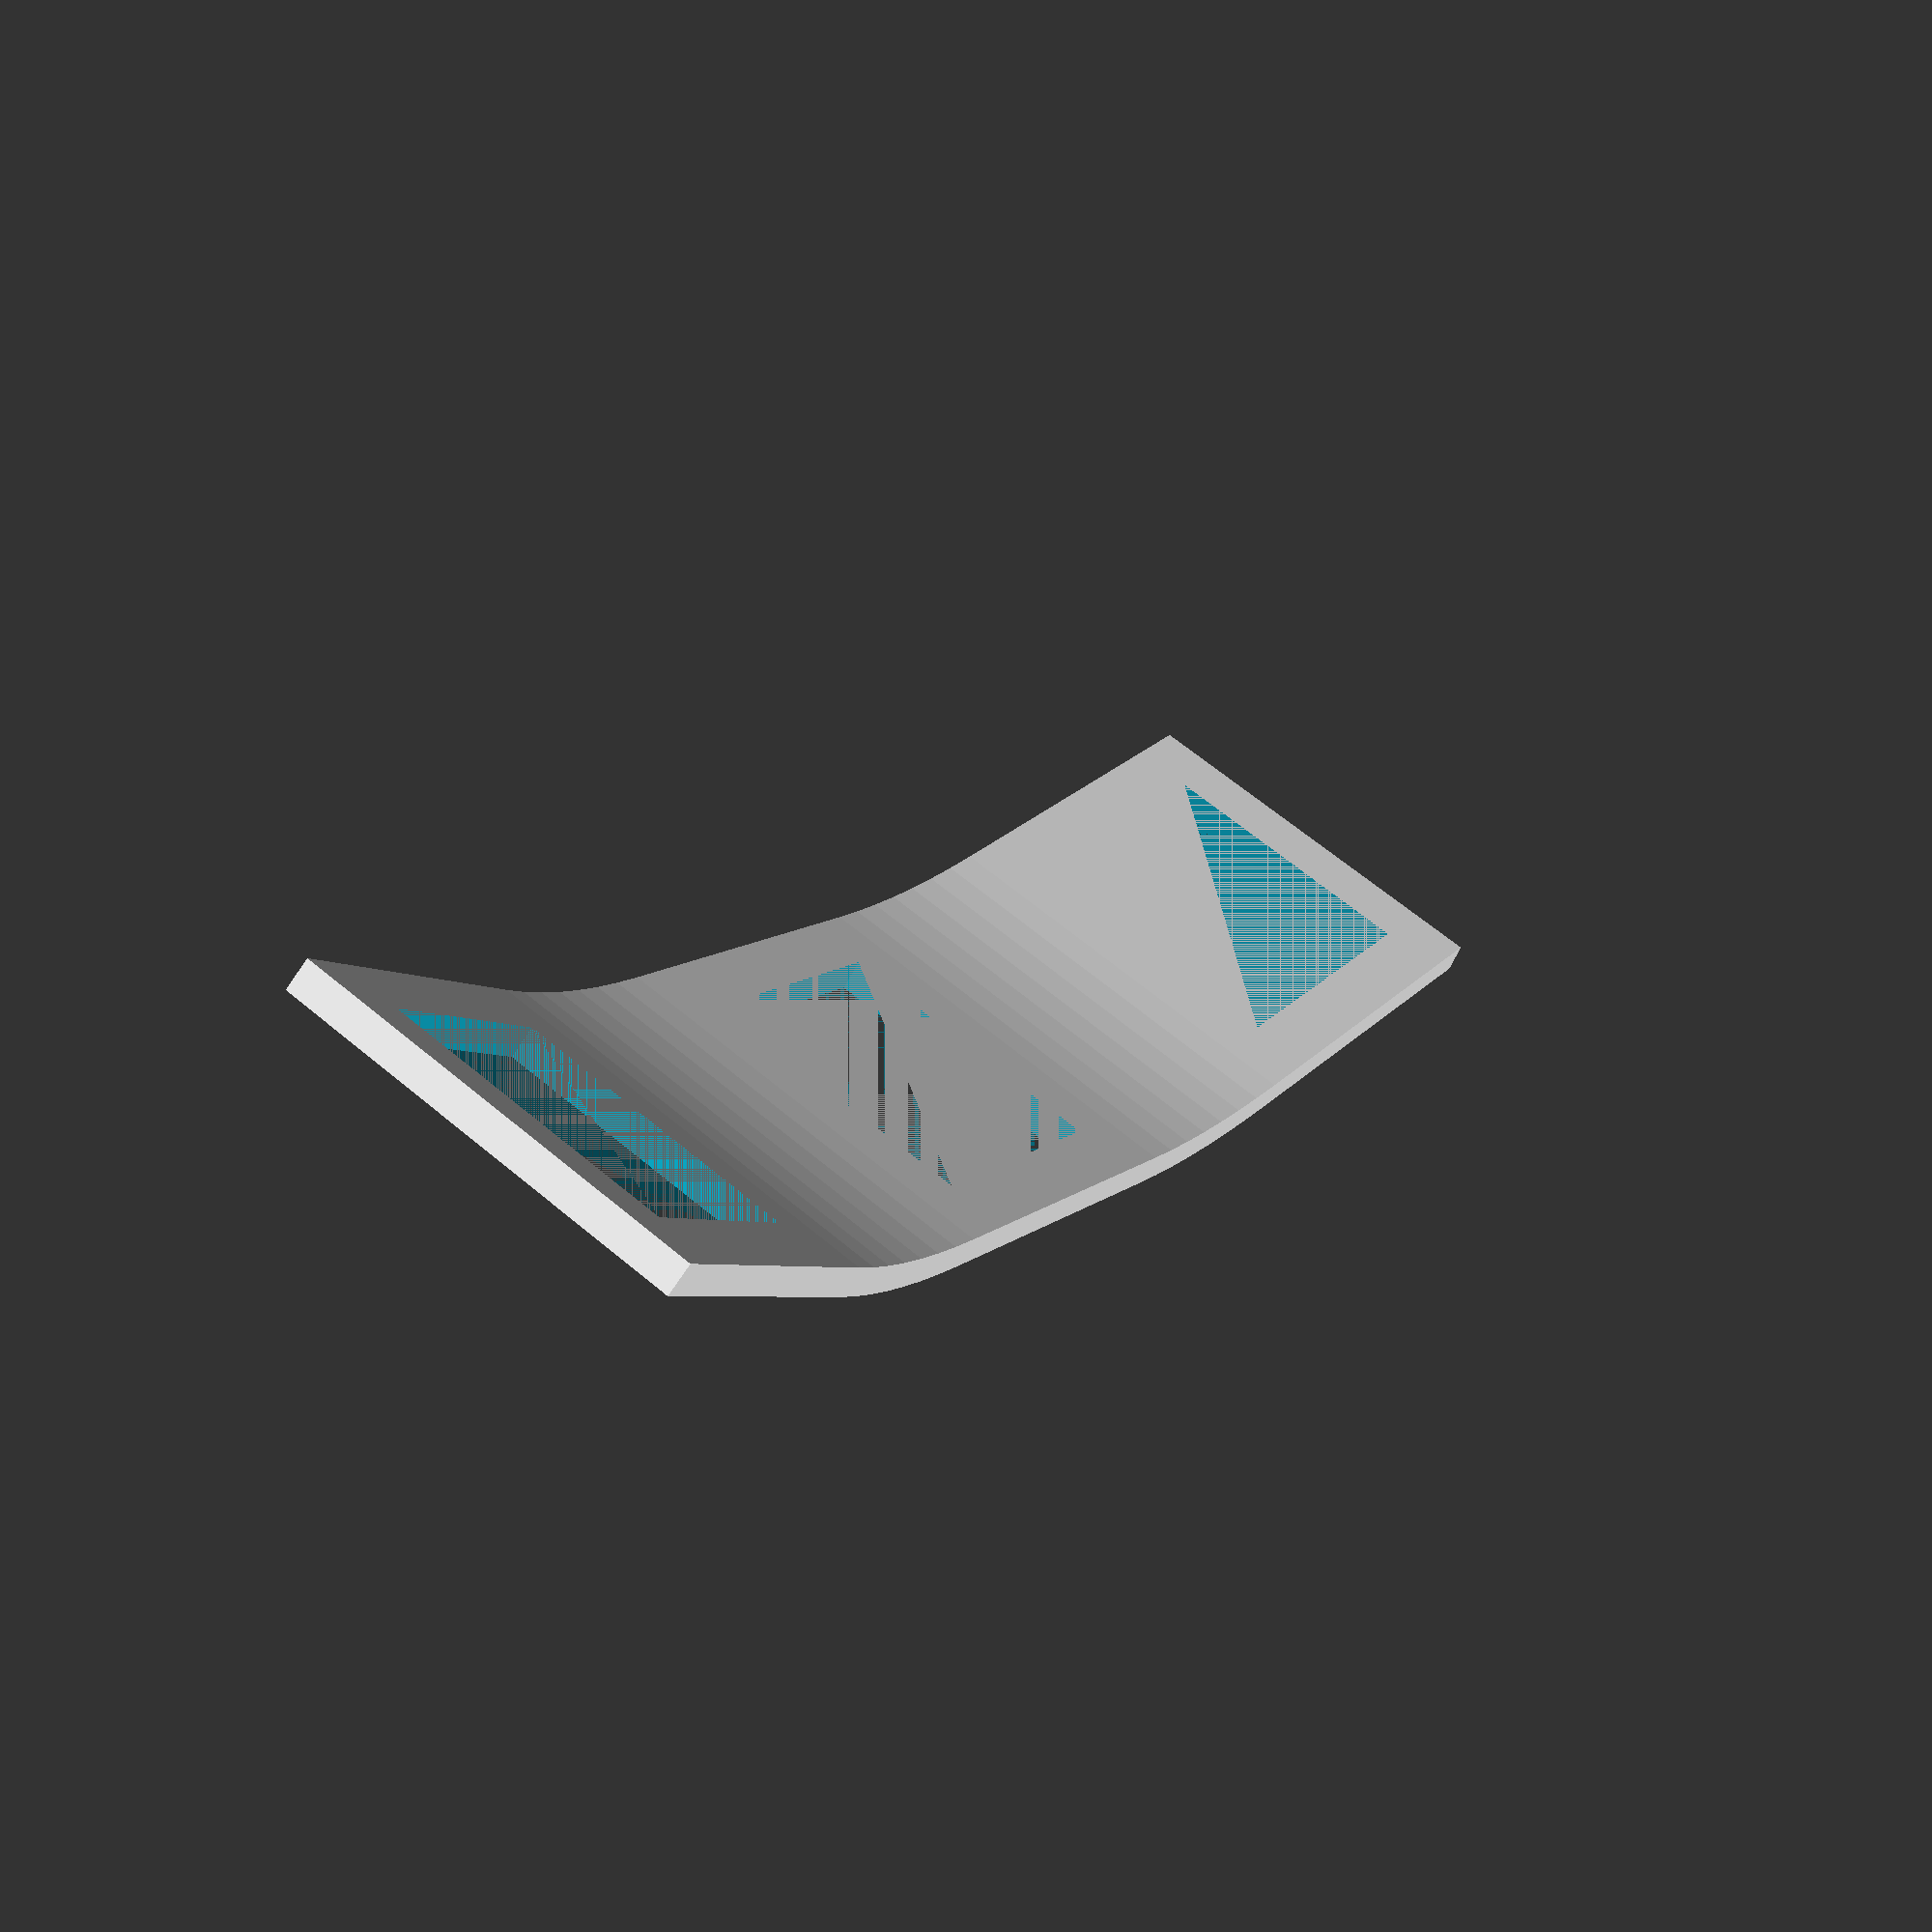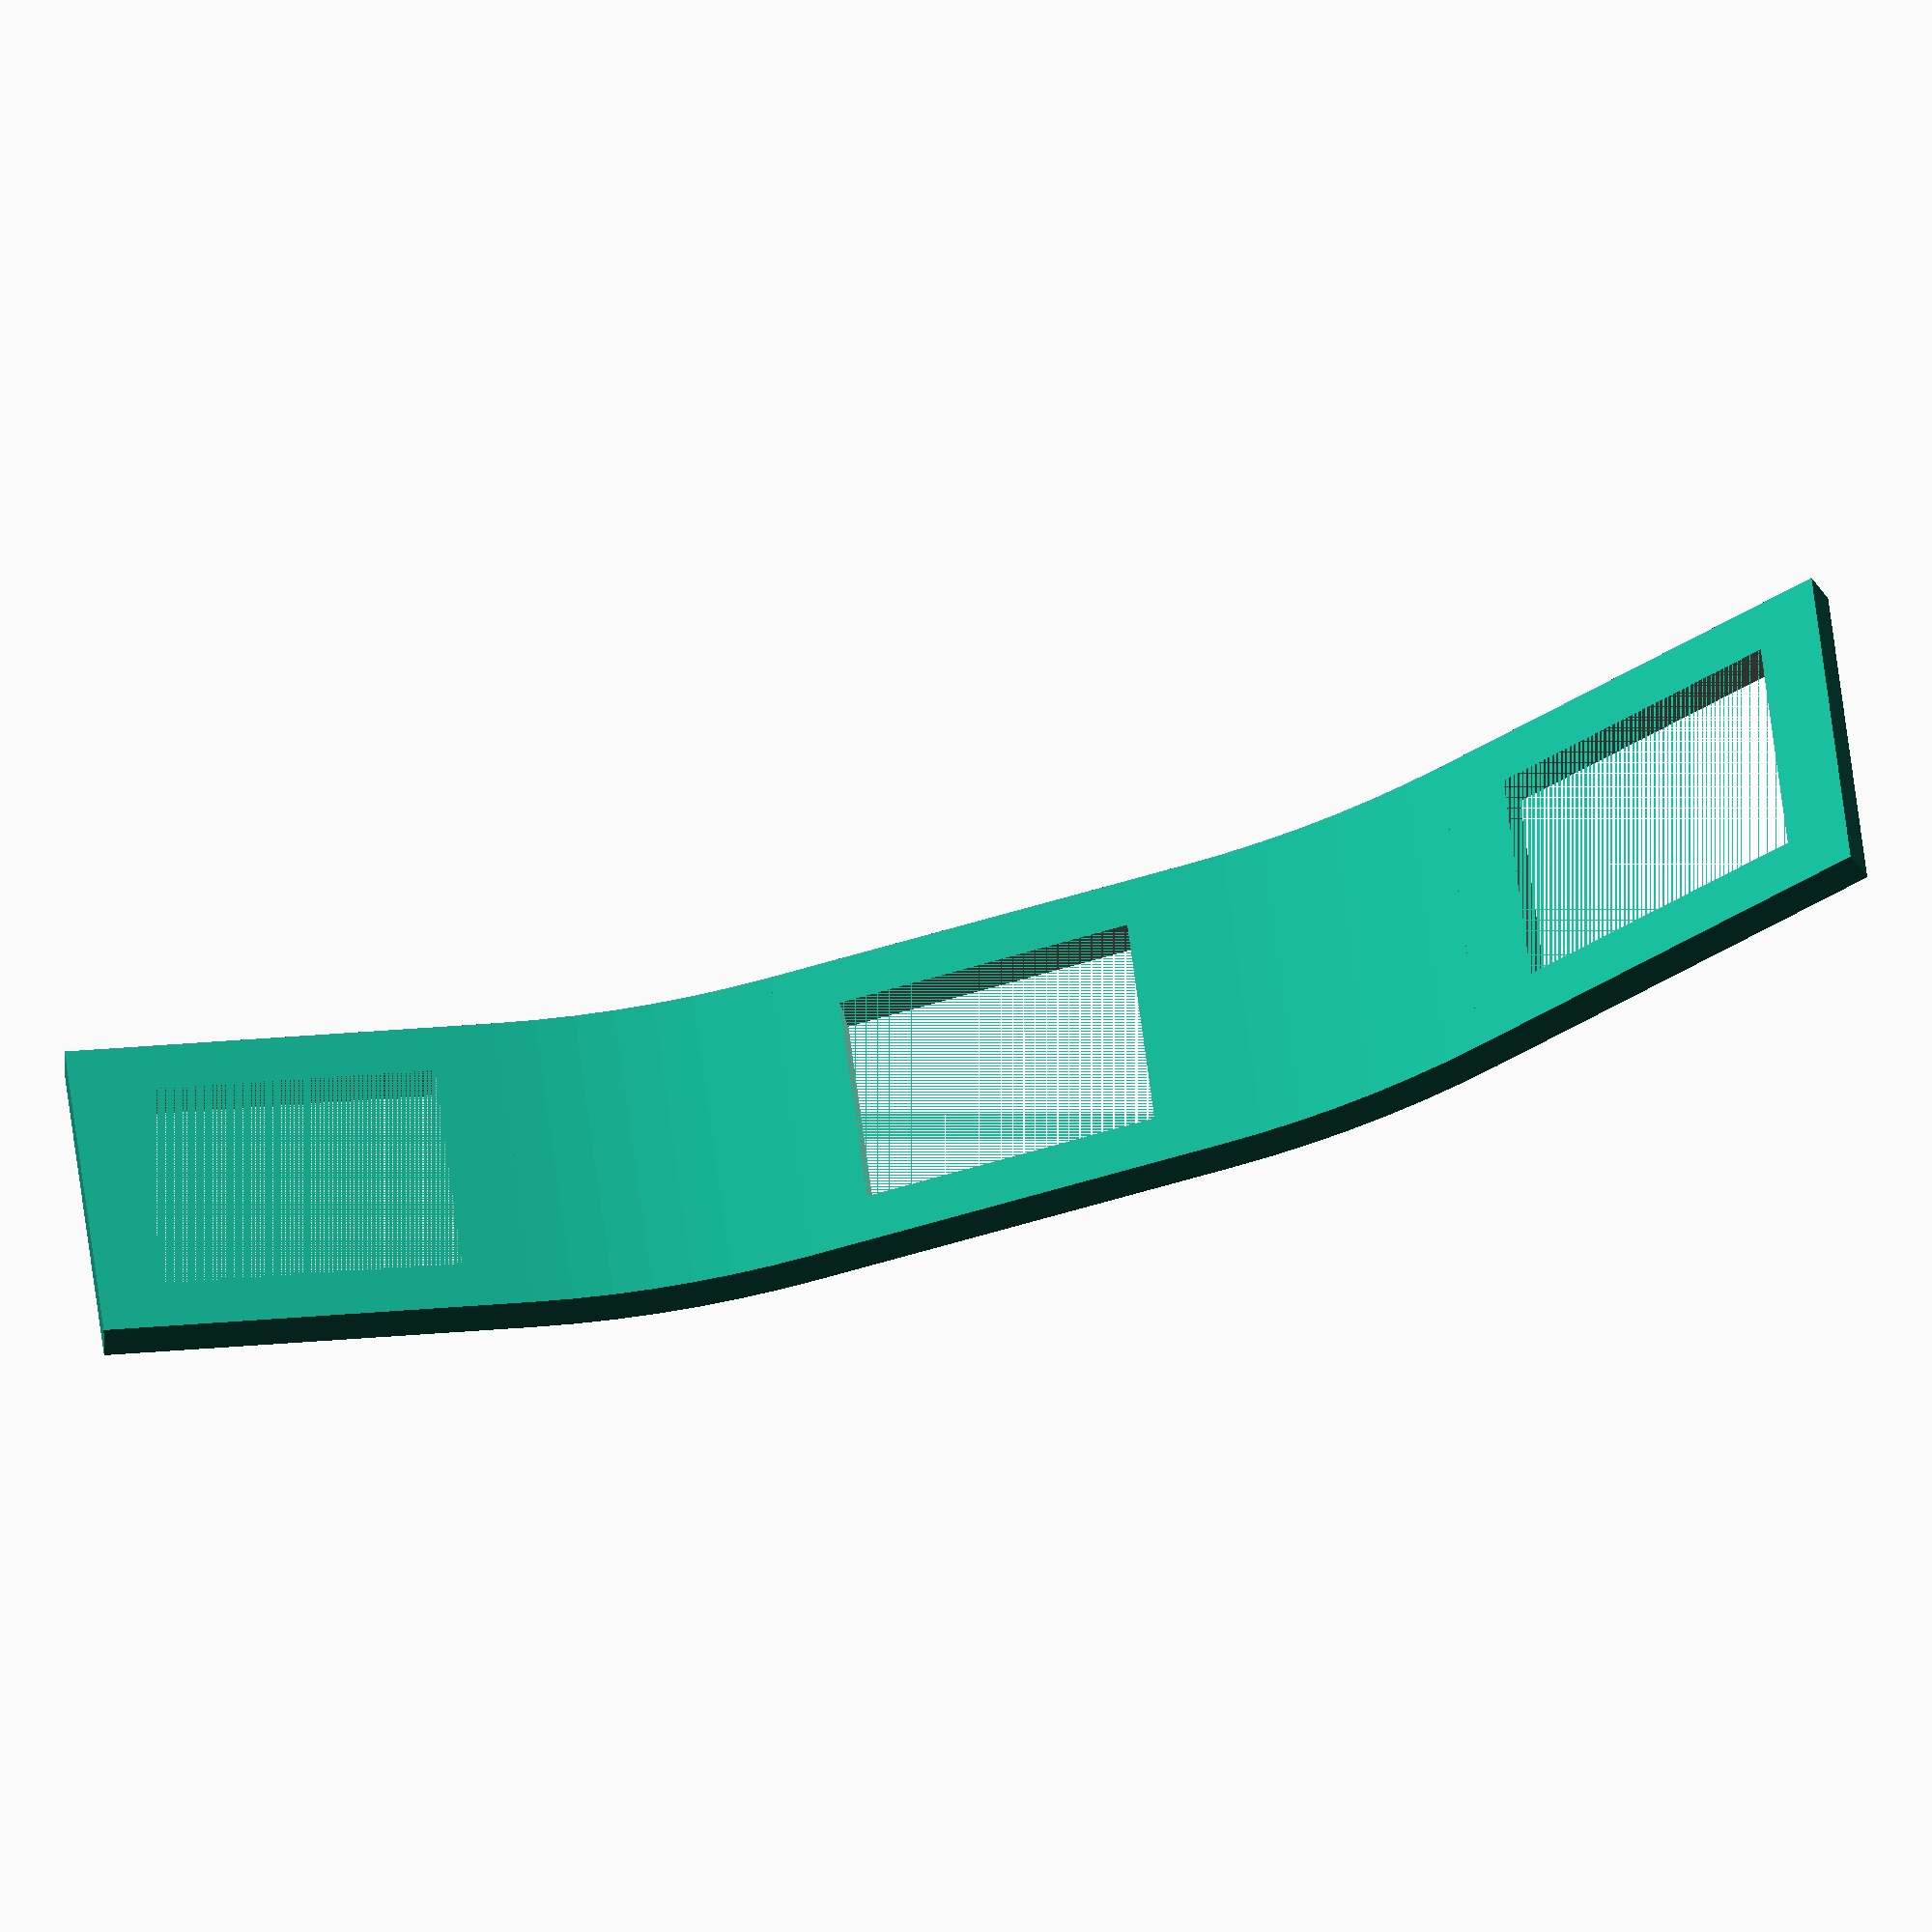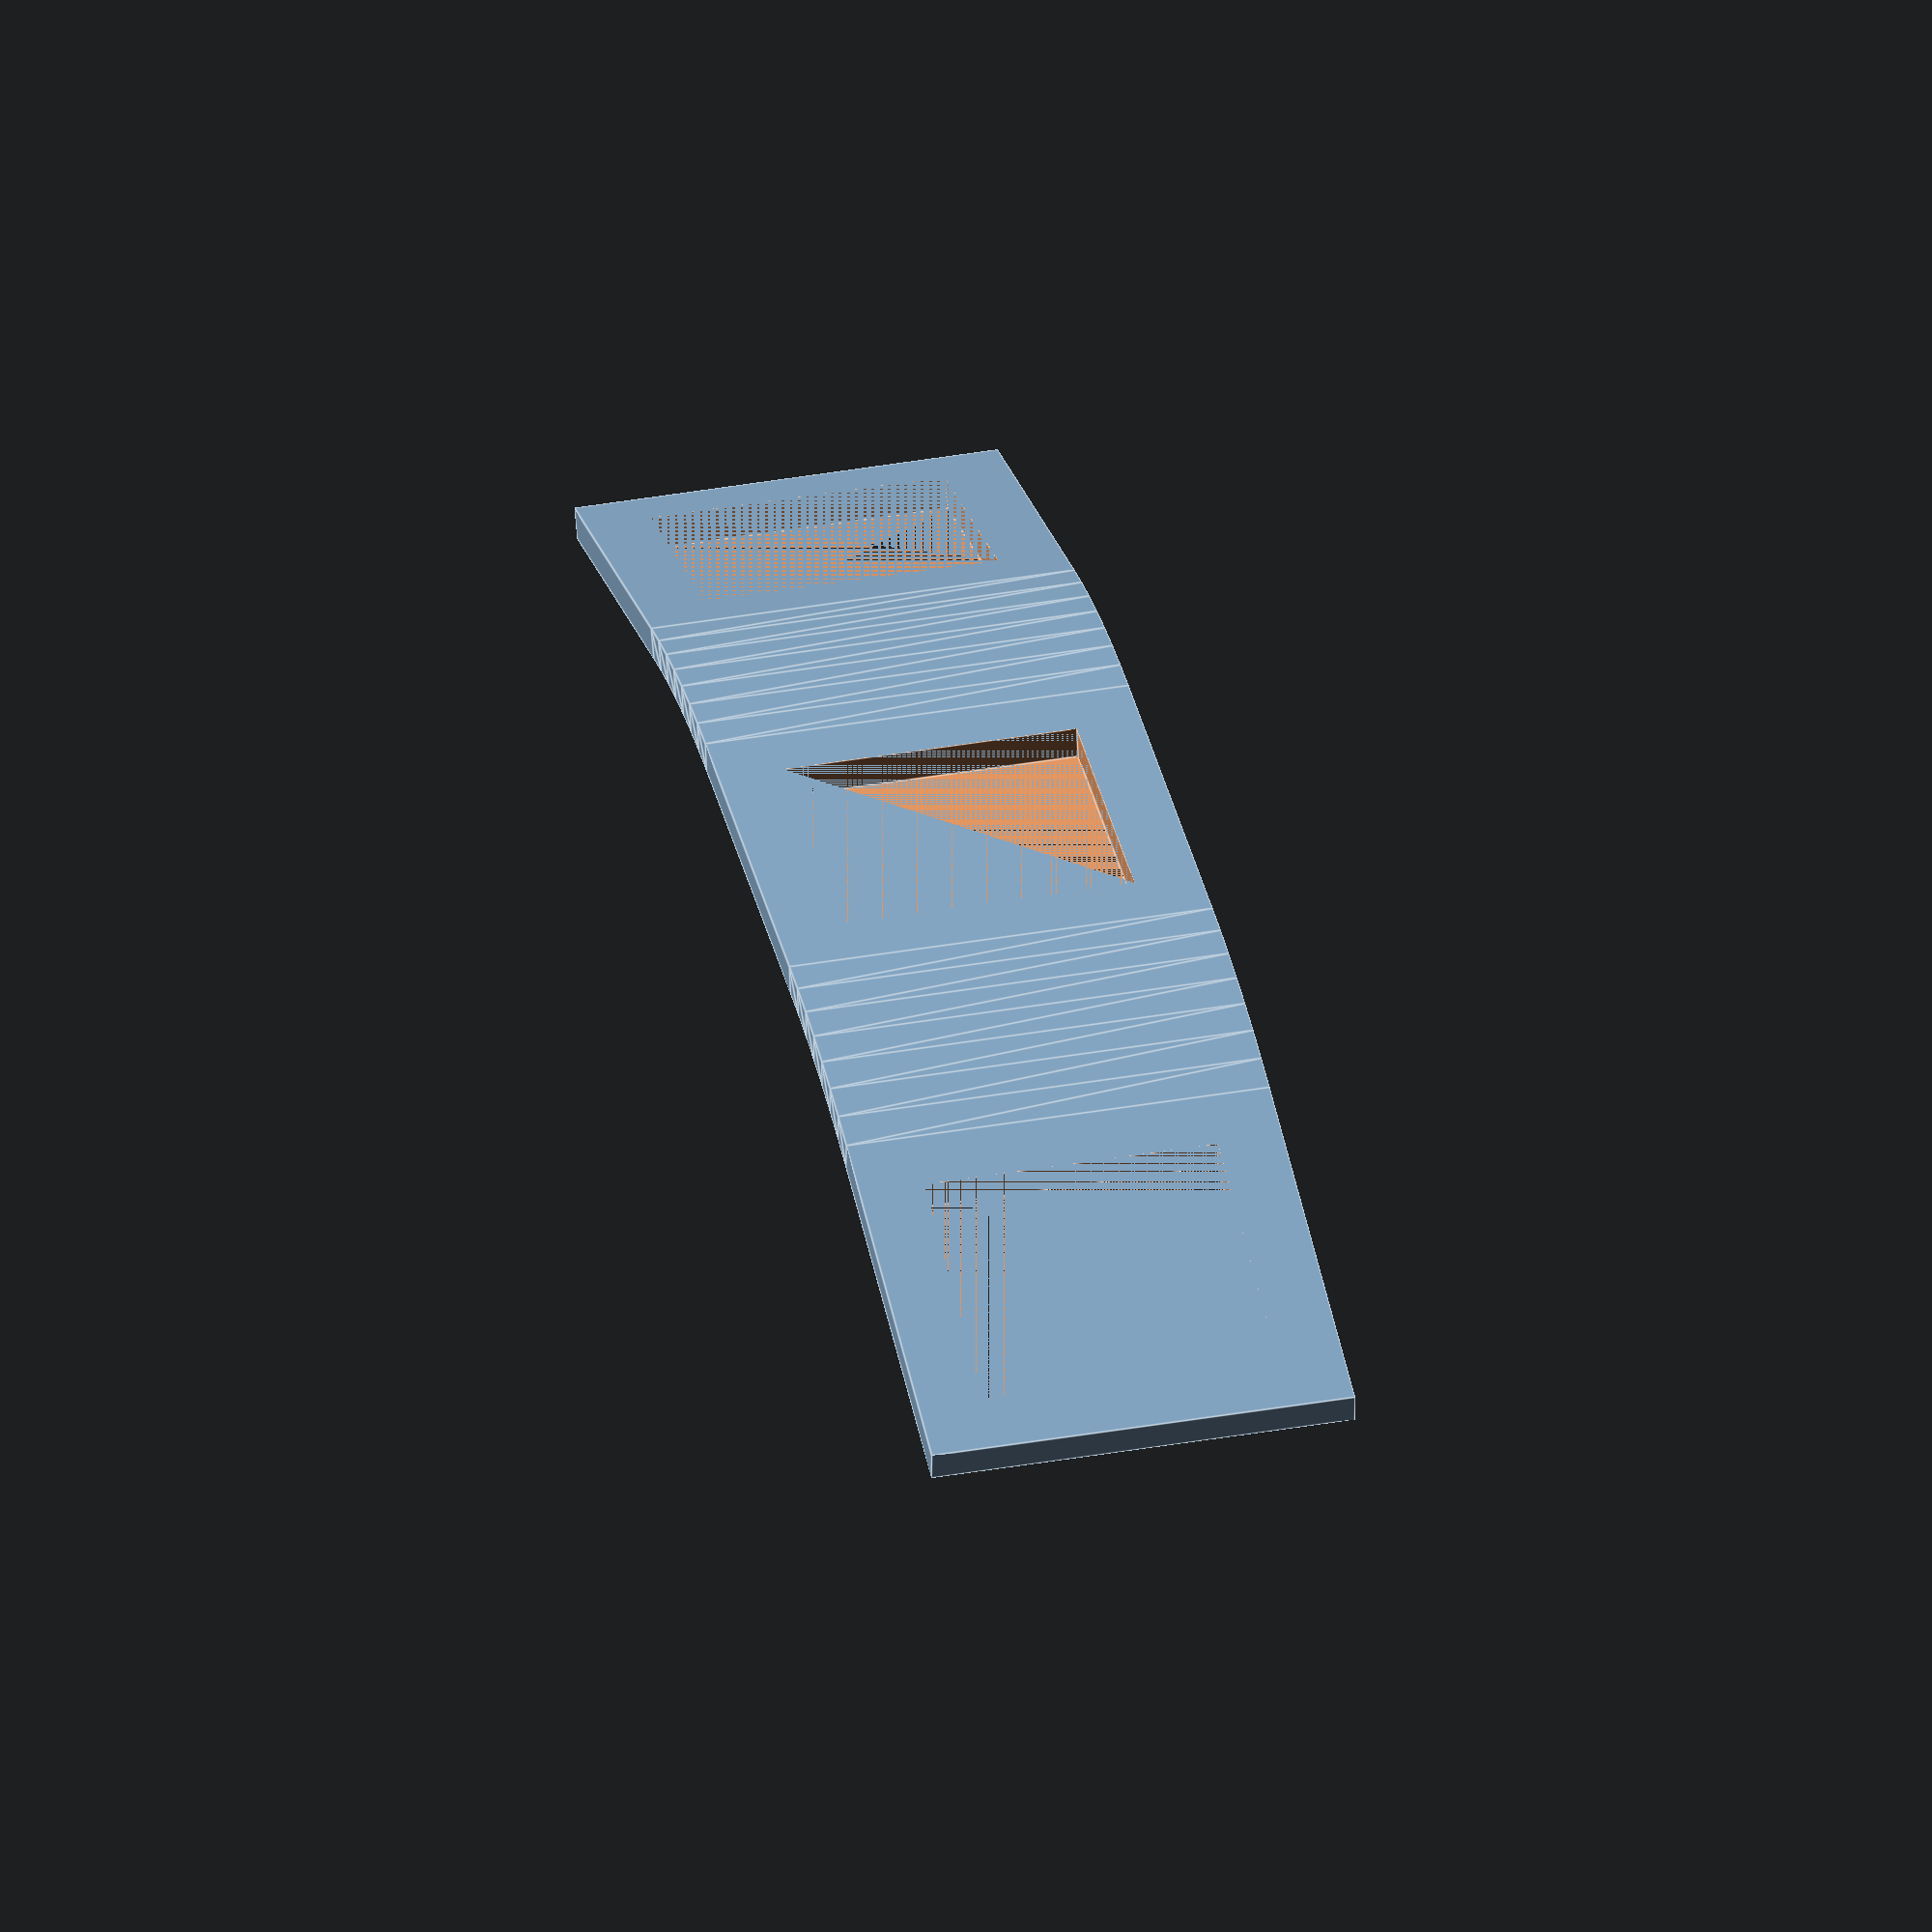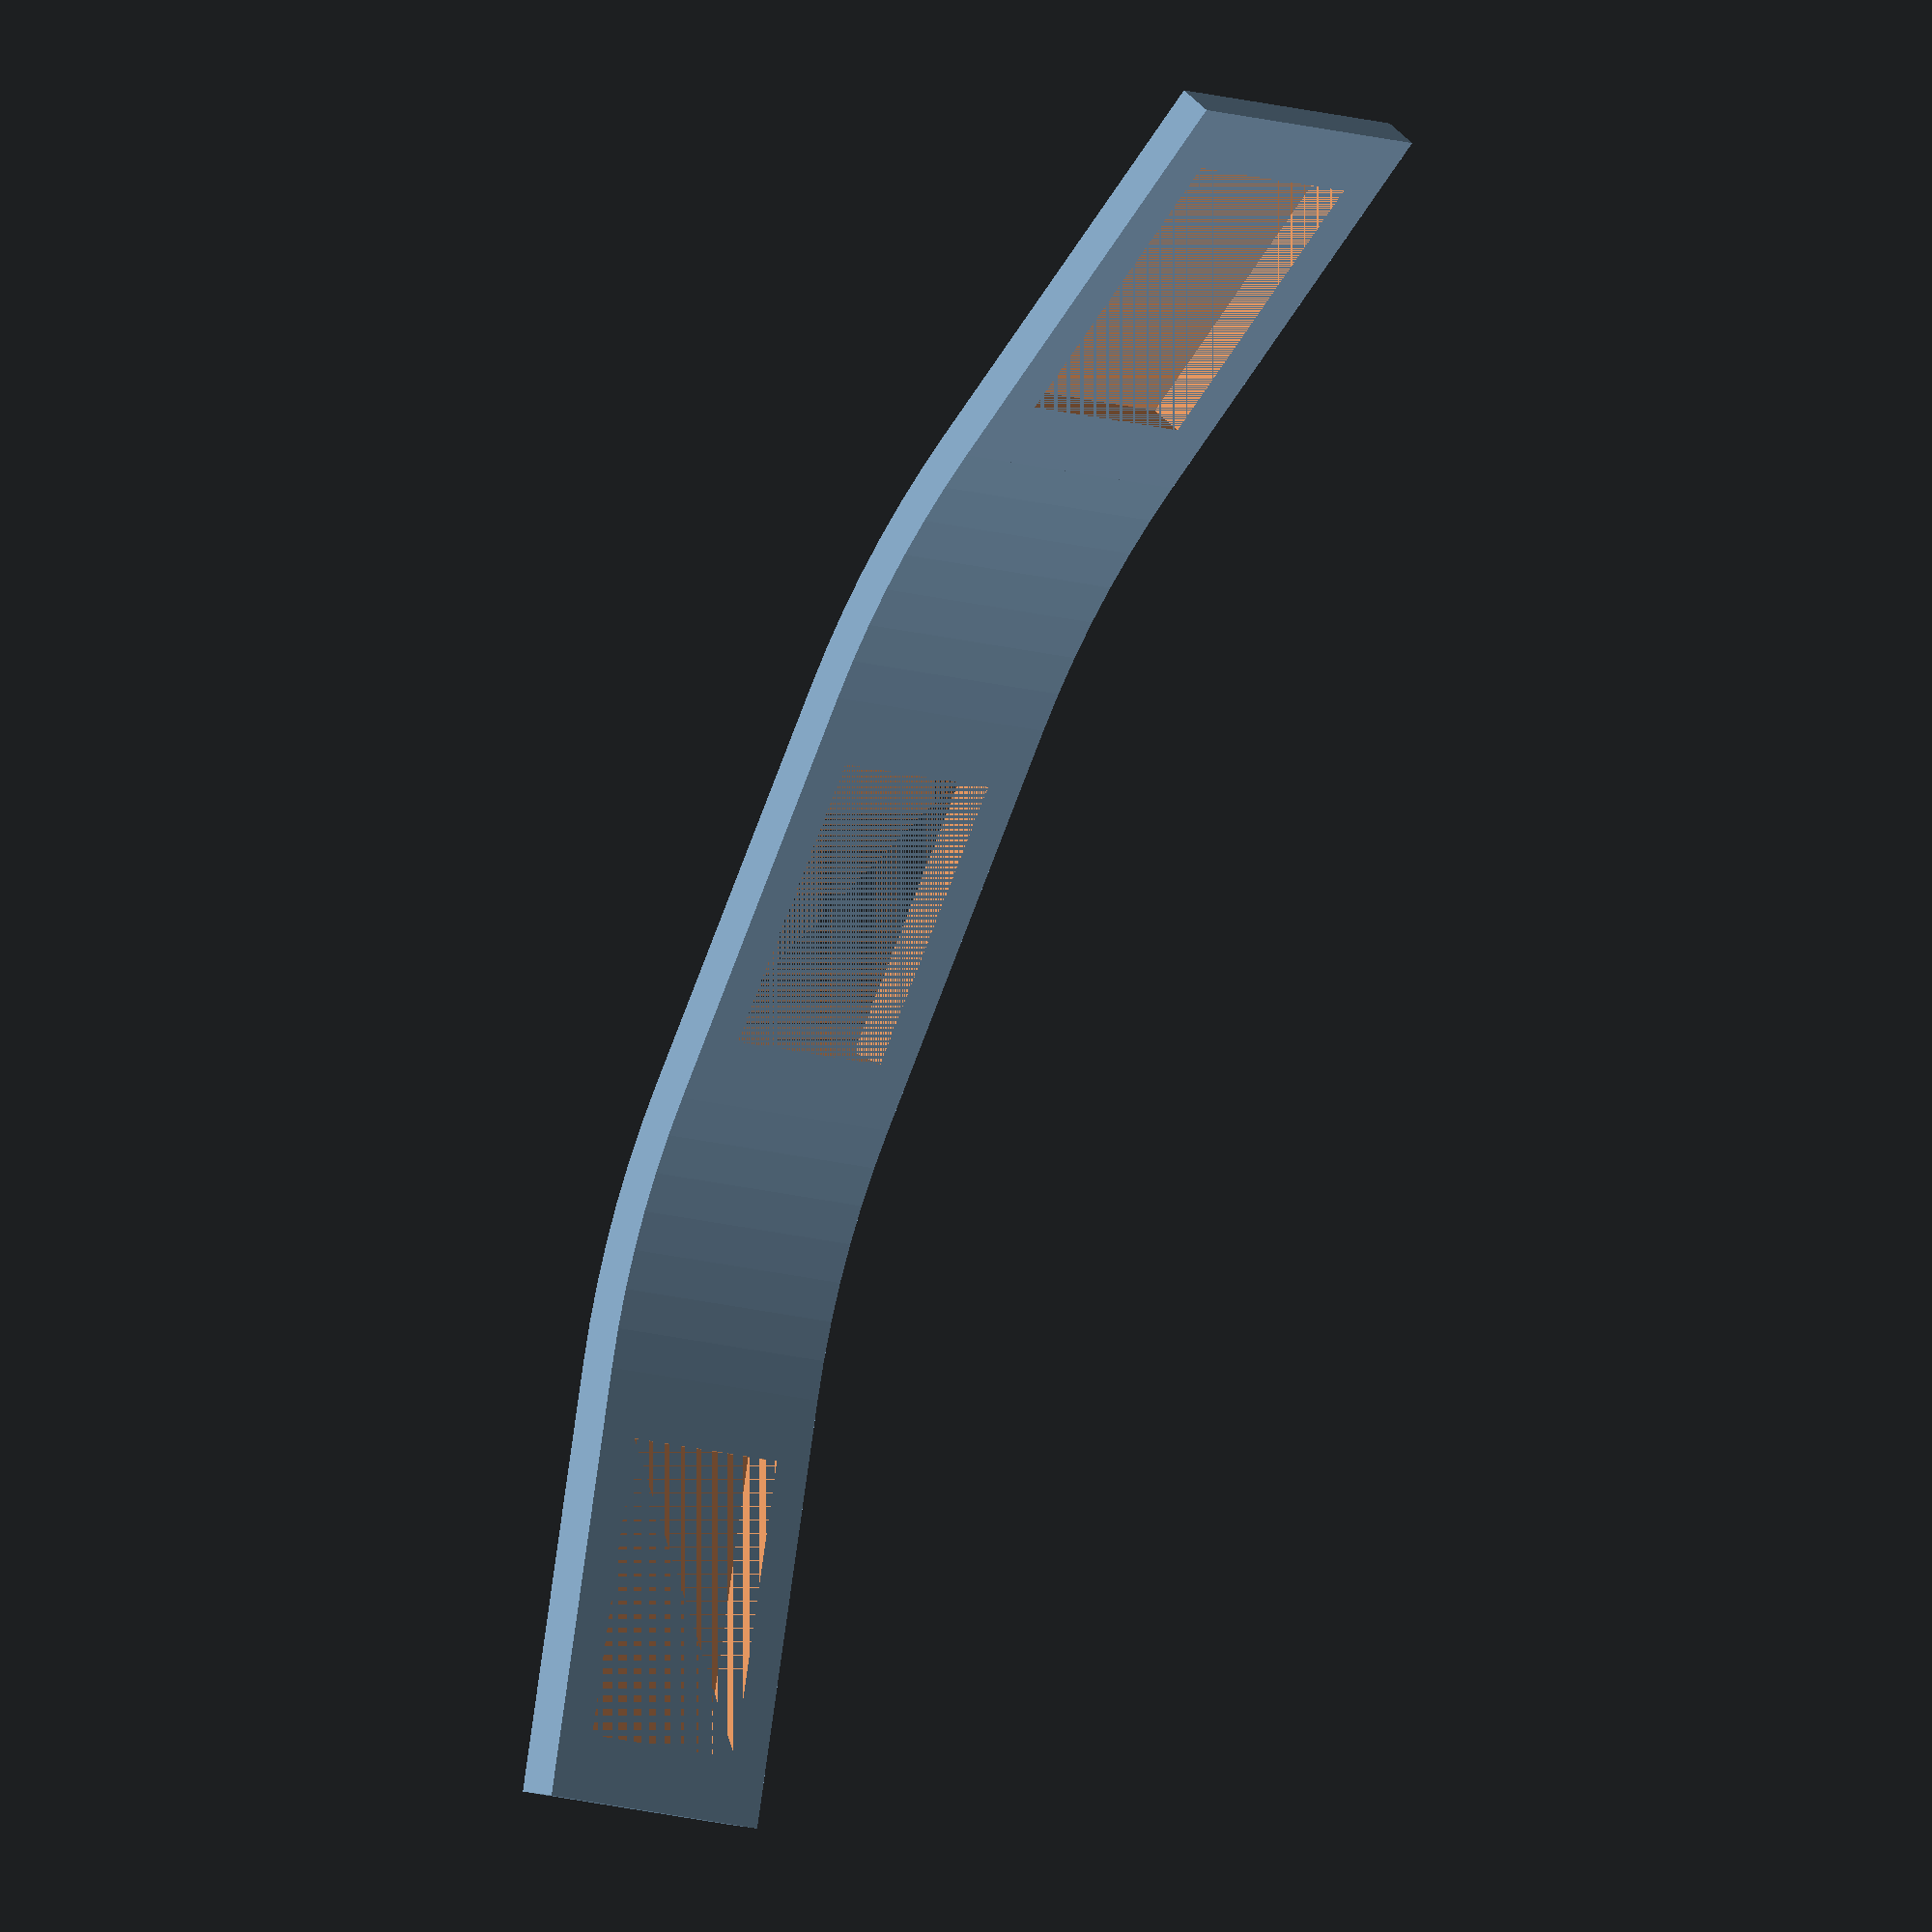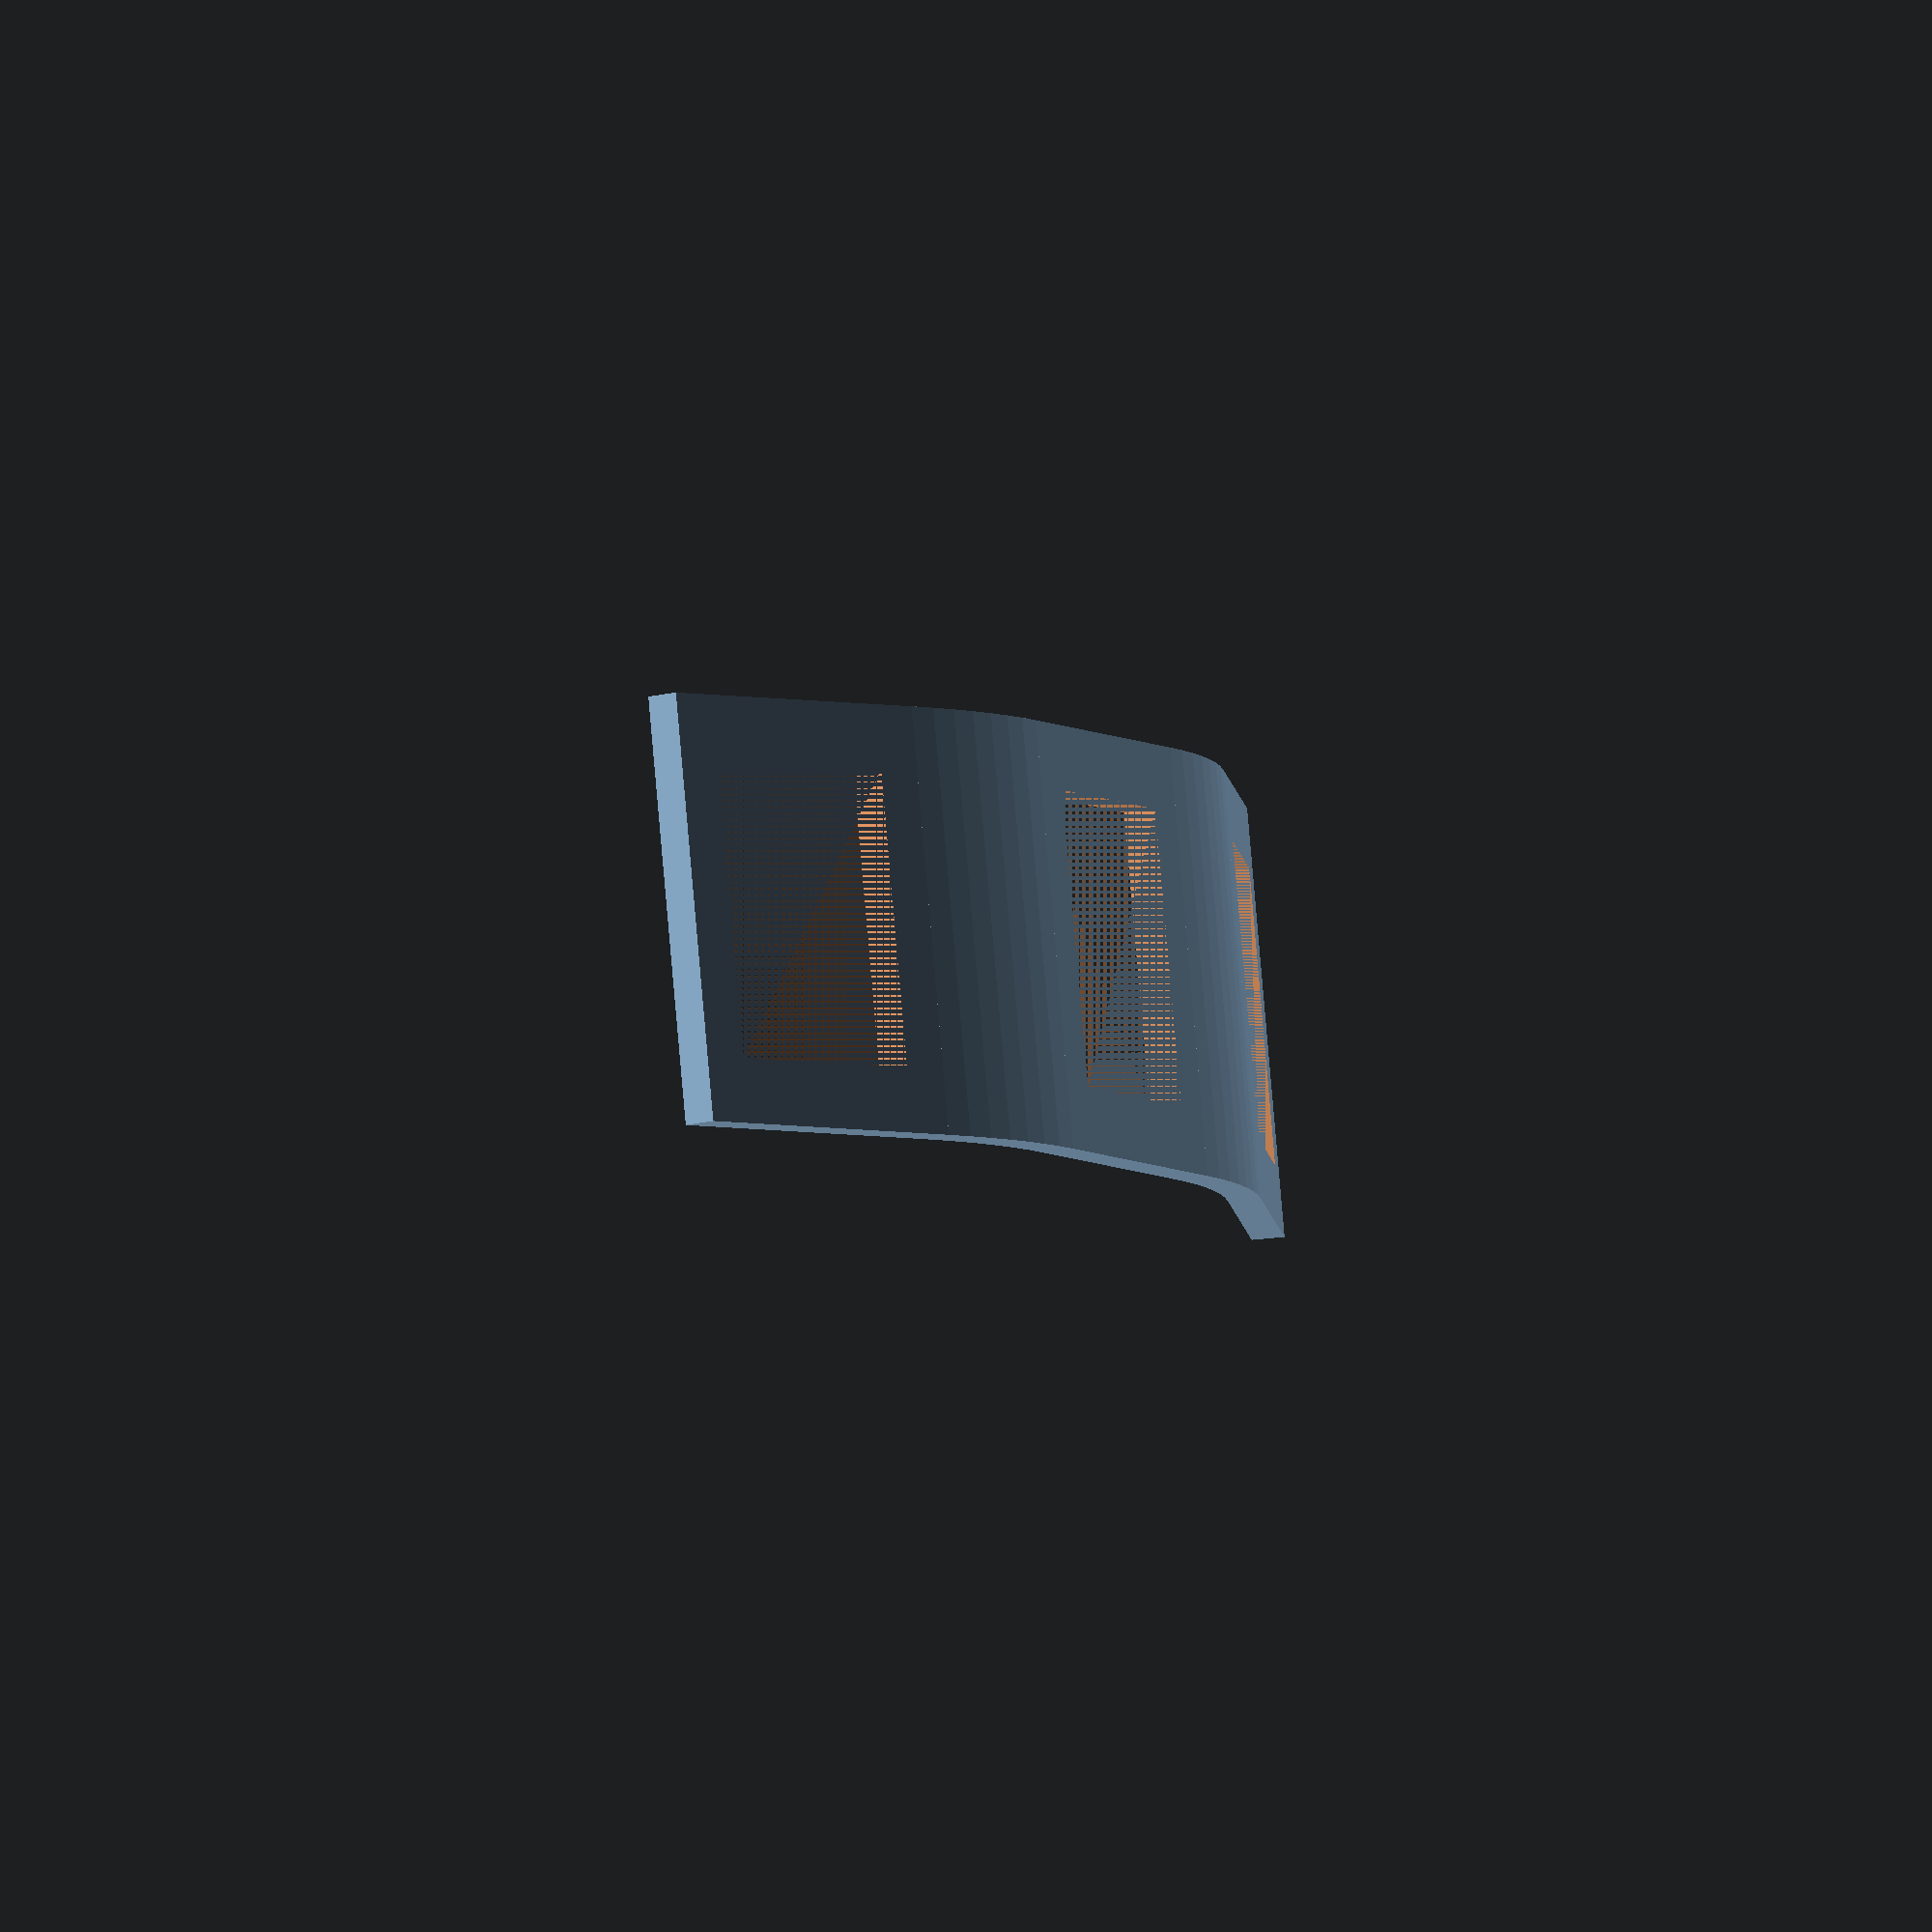
<openscad>
// Generated by SolidPython 1.1.3 on 2024-04-13 00:11:02


union() {
	translate(v = [0, 32.5409522551, 1.7037086855]) {
		rotate(a = [15, 0, 0]) {
			union() {
				translate(v = [0, 32.5409522551, 1.7037086855]) {
					rotate(a = [15, 0, 0]) {
						difference() {
							cube(size = [19.6000000000, 19.6000000000, 1.5000000000]);
							translate(v = [3, 3, 0]) {
								cube(size = [13.6000000000, 13.6000000000, 1.5000000000]);
							}
						}
					}
				}
				translate(v = [0, 19.6000000000, 0]) {
					rotate(a = [0, 90, 0]) {
						translate(v = [-50, 0, 0]) {
							rotate_extrude($fn = 180, angle = 15) {
								translate(v = [48.5000000000, 0, 0]) {
									square(size = [1.5000000000, 19.6000000000]);
								}
							}
						}
					}
				}
				difference() {
					cube(size = [19.6000000000, 19.6000000000, 1.5000000000]);
					translate(v = [3, 3, 0]) {
						cube(size = [13.6000000000, 13.6000000000, 1.5000000000]);
					}
				}
			}
		}
	}
	translate(v = [0, 19.6000000000, 0]) {
		rotate(a = [0, 90, 0]) {
			translate(v = [-50, 0, 0]) {
				rotate_extrude($fn = 180, angle = 15) {
					translate(v = [48.5000000000, 0, 0]) {
						square(size = [1.5000000000, 19.6000000000]);
					}
				}
			}
		}
	}
	difference() {
		cube(size = [19.6000000000, 19.6000000000, 1.5000000000]);
		translate(v = [3, 3, 0]) {
			cube(size = [13.6000000000, 13.6000000000, 1.5000000000]);
		}
	}
}
/***********************************************
*********      SolidPython code:      **********
************************************************
 
"""
Generates a "Black Hole" keyboard OpenSCAD file.
The created file should opened in OpenSCAD, rendered, exported as an STL and then 3D printed.

See repo for more information: https://github.com/Sam-Levoir/black-hole

All units are in mm and degrees as that is just how openSCAD does things.

Created by Sam Levoir - April 2024
"""

import math
import os
from solid import OpenSCADObject as shape, cube, translate, scad_render_to_file, rotate, square, rotate_extrude

# region Configurable Constants:
radius_for_key_hole_curvature = 50
angle_between_key_holes = 15
# endregion Configurable Constants

# region Constants Which Should Probably Be Left Alone:
segments = 180  # How round things are. Could be messed with, but no real need for it. This is a balance of round and renderable.
plate_height = 1.5  # Has to be 1.5mm for switches to snap in. Do not change! https://matt3o.com/anatomy-of-a-keyboard/.
key_hole_inner_width = 13.6  # 13.6mm is best by test. I tried a range from 13 - 15. The default is 14: https://matt3o.com/anatomy-of-a-keyboard/.
key_hole_rim_thickness = 3  # Should be just enough to hold the switch and no more.
# endregion Constants Which Should Probably Be Left Alone

# region Calculated Constants:
key_hole_outer_width = key_hole_inner_width + (2 * key_hole_rim_thickness)  # 1 rim thickness on each side of the hole.
# endregion CCalculated Constants


def main():
    black_hole_keyboard: shape = make_plate_strip(3)

    # https://stackoverflow.com/questions/5137497/find-the-current-directory-and-files-directory
    this_files_dir = os.path.dirname(os.path.realpath(__file__))
    output_file_path = os.path.join(this_files_dir, "..", "things", "black-hole.scad")
    scad_render_to_file(black_hole_keyboard, output_file_path)


def make_plate_strip(key_count: int) -> shape:
    # Make a keyhole, translate and rotate it into position.
    # Make another keyhole, join it to existing keyhole(s), translate and rotate whole thing into position.
    # Rinse repeat.
    plate_strip: shape | None = None
    for _ in range(key_count):
        key_hole = make_key_hole()

        if plate_strip:
            # There is an existing plate strip (of aggregated key holes) to add onto.
            # First, make a curved strip to join this new key hole to the existing ones.
            plate_face = square((plate_height, key_hole_outer_width))
            plate_face = translate((radius_for_key_hole_curvature - plate_height, 0, 0))(plate_face)
            joining_strip = rotate_extrude(angle_between_key_holes, segments=segments)(plate_face)
            joining_strip = translate((-(radius_for_key_hole_curvature), 0, 0))(joining_strip)
            joining_strip = rotate((0, 90, 0))(joining_strip)
            joining_strip = translate((0, key_hole_outer_width, 0))(joining_strip)

            # Now, rotate the existing key holes and move them over into place.
            plate_strip = rotate((angle_between_key_holes, 0, 0))(plate_strip)

            # Then move it over.
            y_translation_distance_for_rotation = radius_for_key_hole_curvature * sin(angle_between_key_holes)
            z_translation_distance_for_rotation = radius_for_key_hole_curvature - math.sqrt(
                math.pow(radius_for_key_hole_curvature, 2) - math.pow(y_translation_distance_for_rotation, 2)
            )
            y_translation_distance = key_hole_outer_width + y_translation_distance_for_rotation
            plate_strip = translate((0, y_translation_distance, z_translation_distance_for_rotation))(plate_strip)

            # Now put everything together!
            plate_strip += joining_strip
            plate_strip += key_hole
        else:
            # There is no existing plate strip, then this key hole is the start of the plate strip!
            plate_strip = key_hole

    # This will only ever be None if someone passes a key_count of 0. Garbage in, garbage out.
    return plate_strip  # type: ignore


def make_key_hole() -> shape:
    outer_cube = cube([key_hole_outer_width, key_hole_outer_width, plate_height])
    inner_cube = cube([key_hole_inner_width, key_hole_inner_width, plate_height])

    # We need to translate the inner cube so that it is centered inside of the outer cube.
    # Translate it by the thickness of the rim in both the x and y directions to put it in the center.
    inner_cube = translate((key_hole_rim_thickness, key_hole_rim_thickness, 0))(inner_cube)

    # Then just cut the inner cube out of the outer, and we have a keyhole!
    key_hole = outer_cube - inner_cube
    return key_hole


def cos(angle_in_degrees: float):
    return math.cos(math.radians(angle_in_degrees))


def sin(angle_in_degrees: float):
    return math.sin(math.radians(angle_in_degrees))


def tan(angle_in_degrees: float):
    return math.tan(math.radians(angle_in_degrees))


if __name__ == "__main__":
    main()
 
 
************************************************/

</openscad>
<views>
elev=81.4 azim=21.4 roll=325.2 proj=p view=solid
elev=49.6 azim=84.8 roll=0.5 proj=o view=solid
elev=252.6 azim=10.3 roll=355.0 proj=o view=edges
elev=125.3 azim=49.4 roll=223.0 proj=o view=solid
elev=242.7 azim=327.4 roll=84.1 proj=o view=solid
</views>
